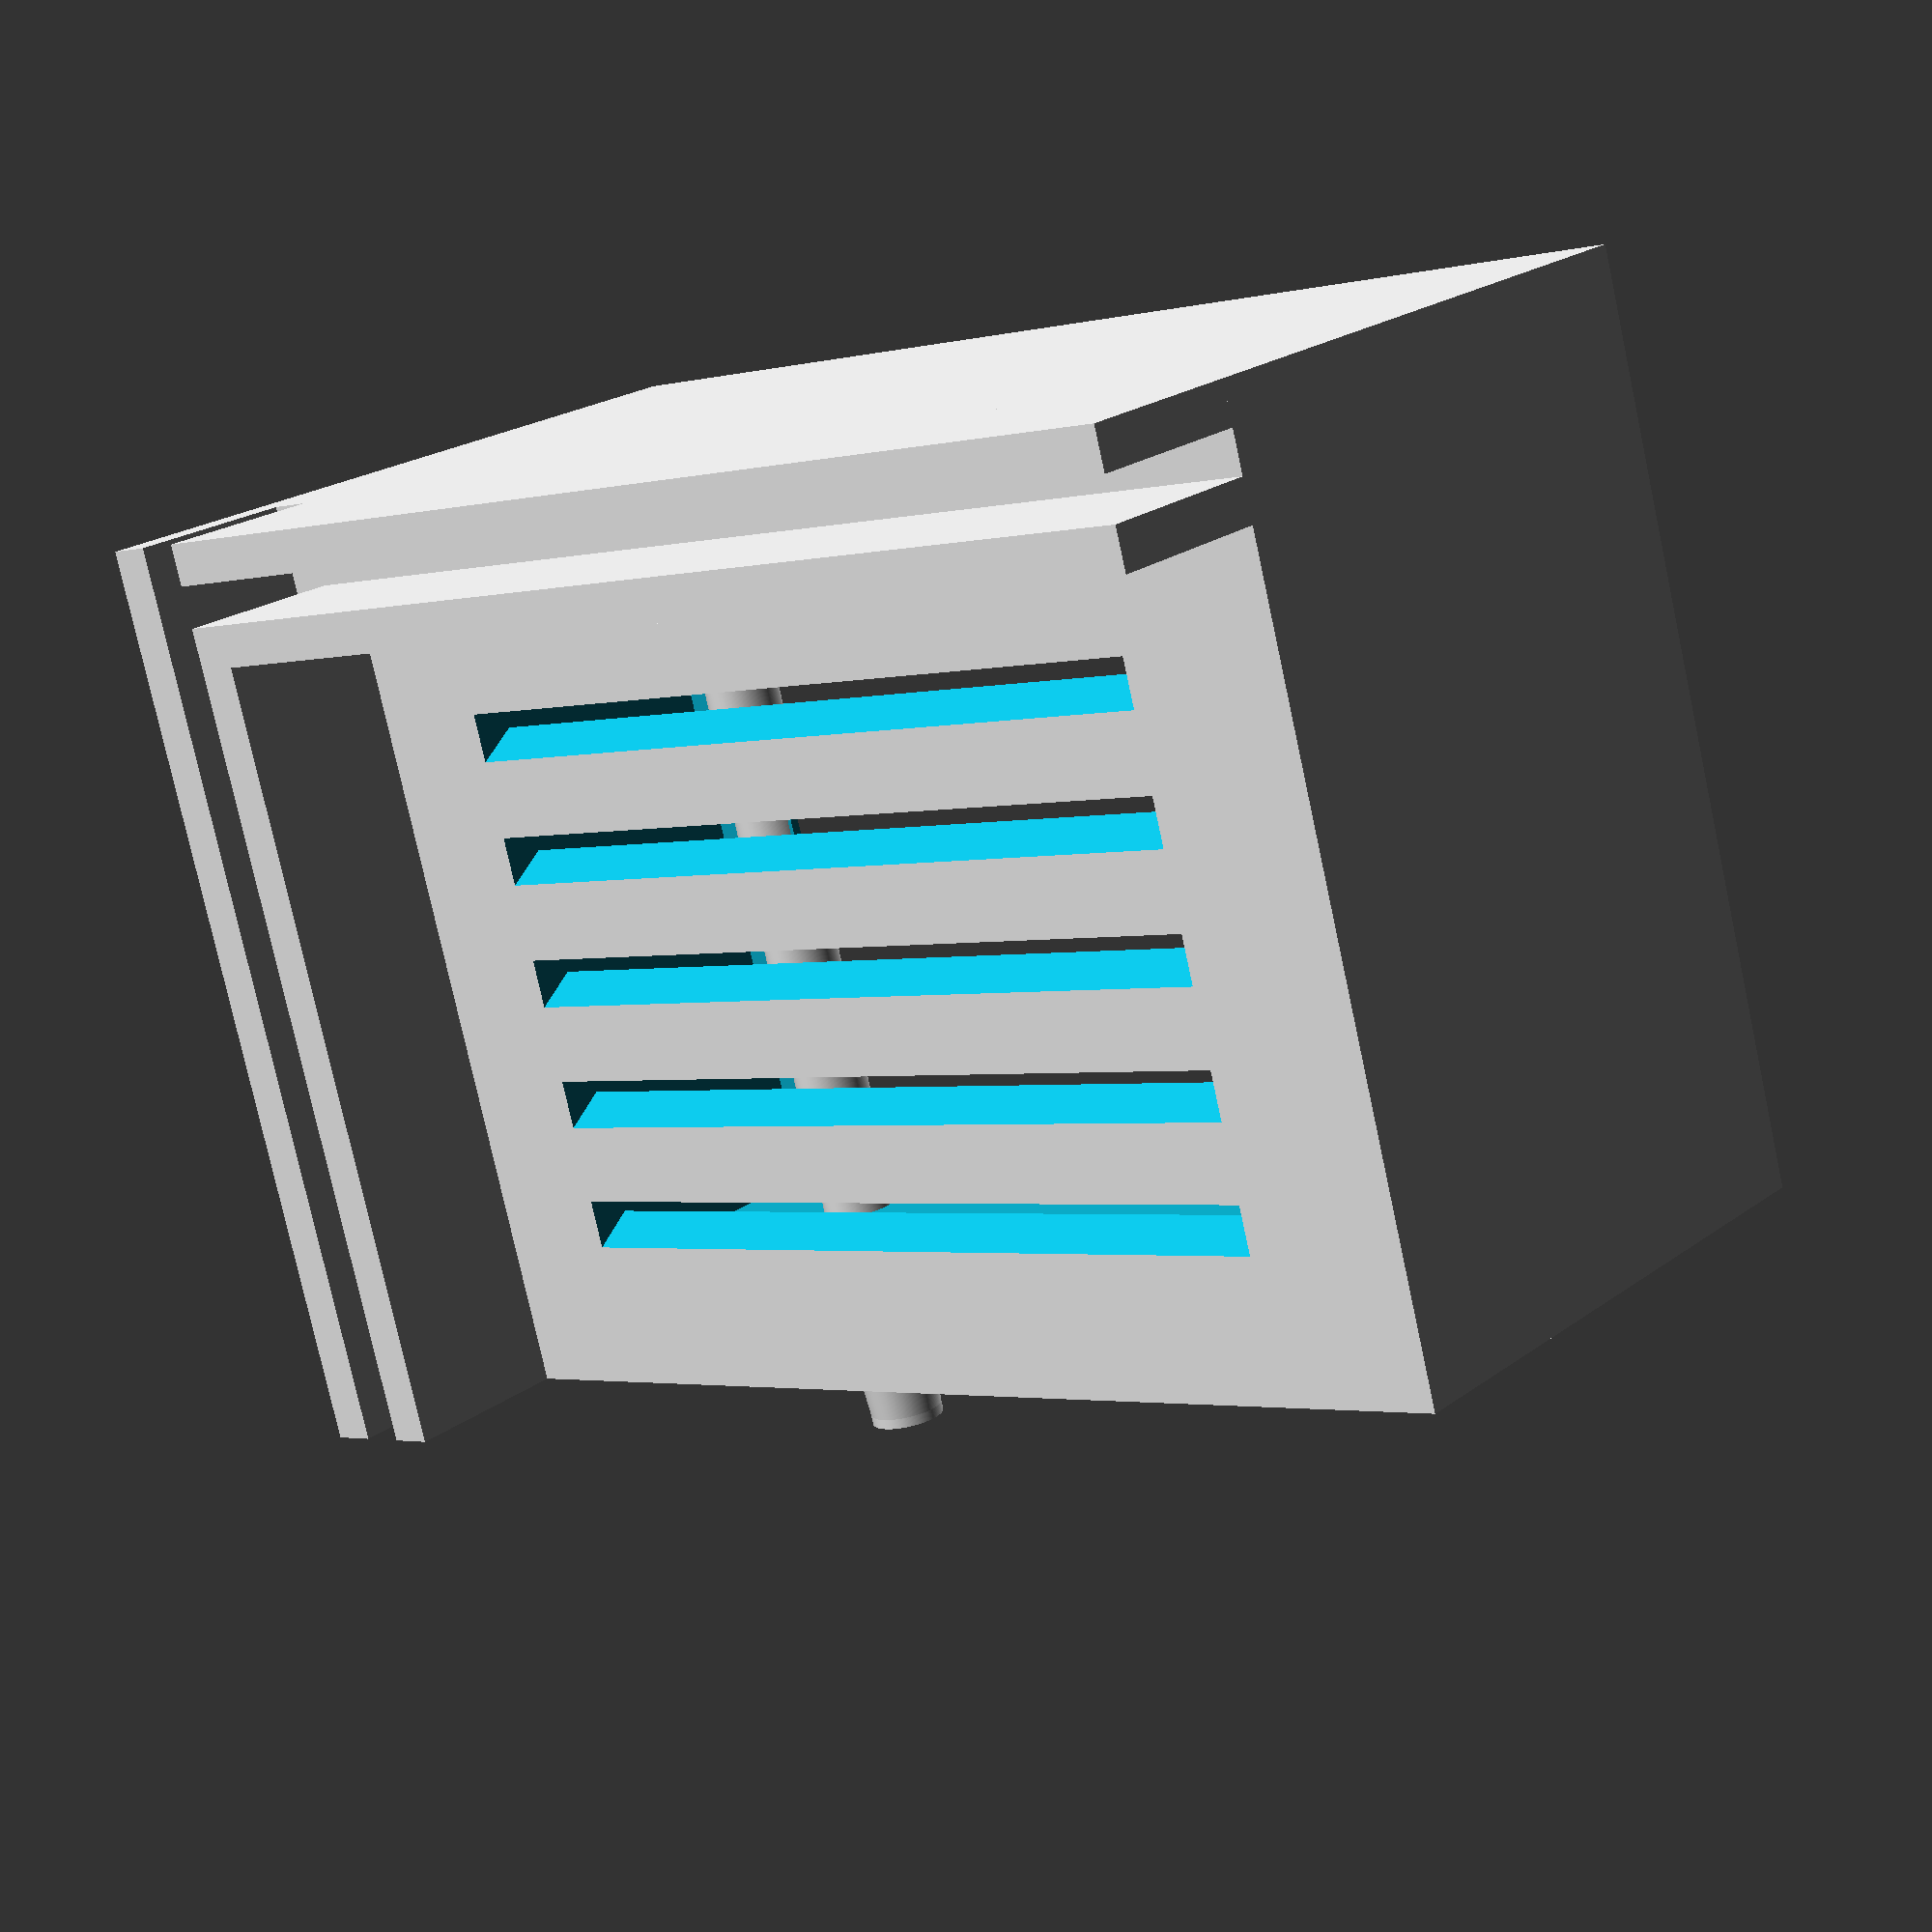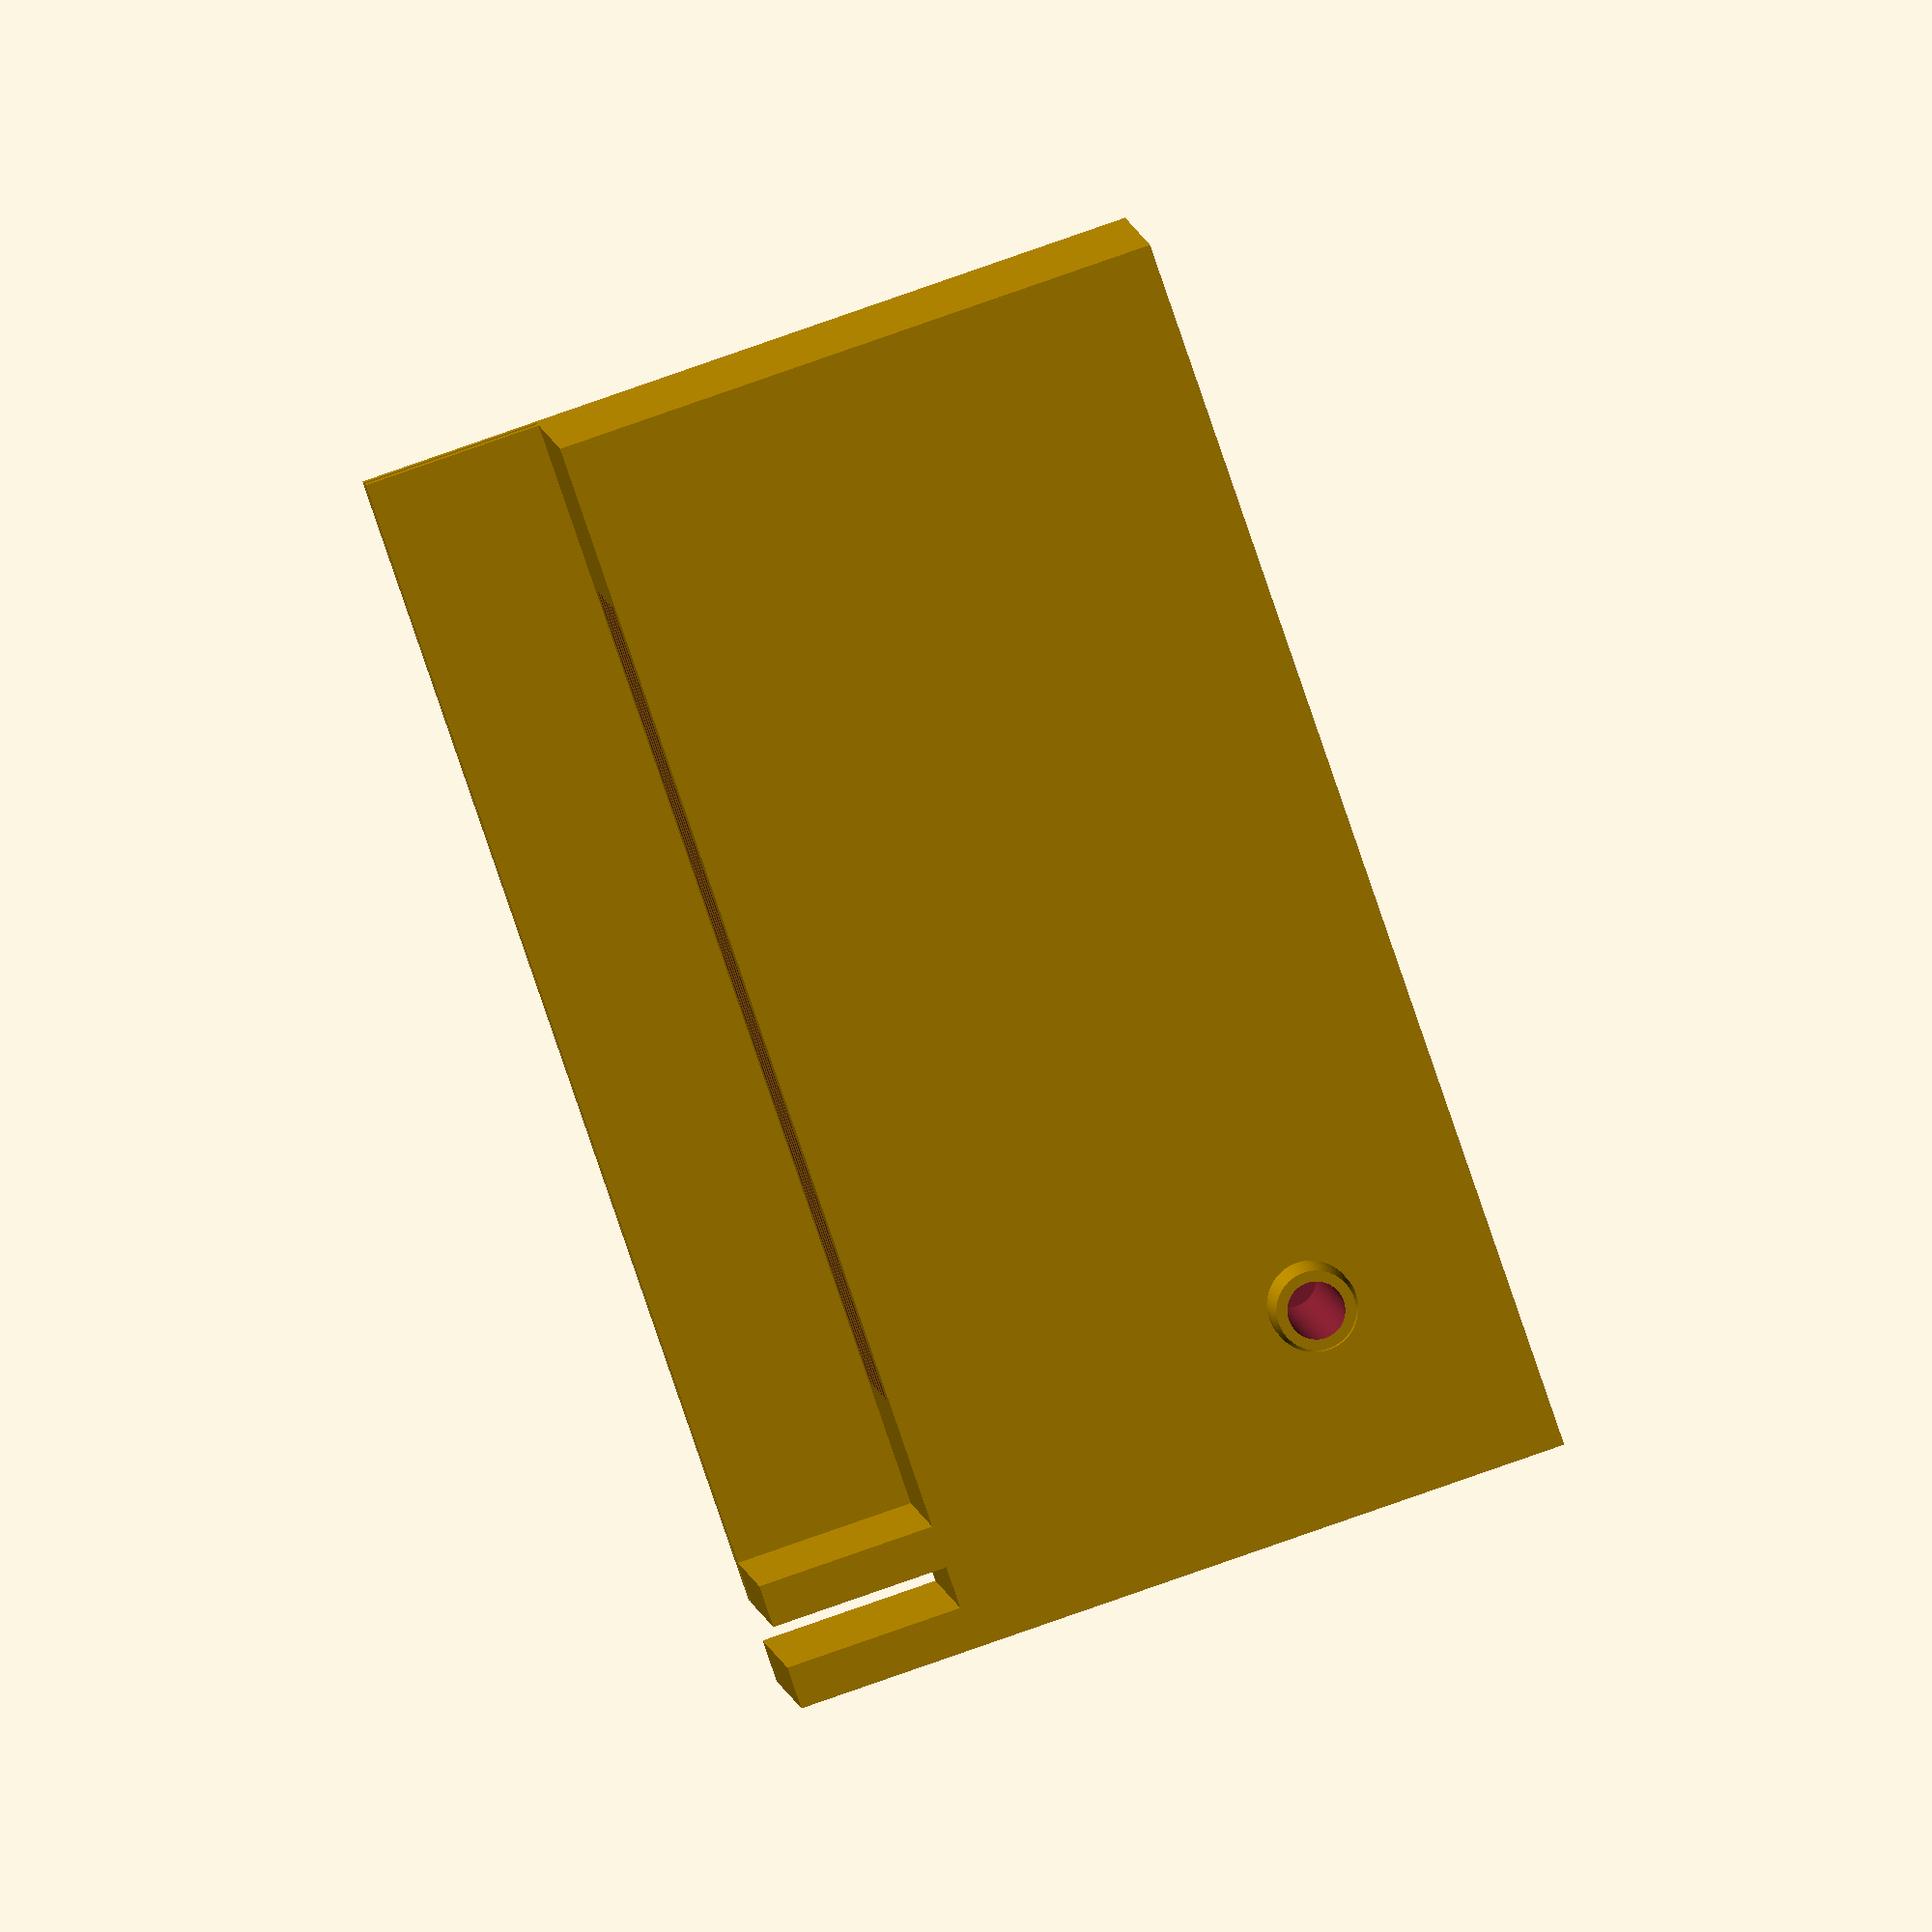
<openscad>
long_in = 110;
width_in = 80;
height_in = 50;
thick = 4;
let_width = 17;

r1 = 7.4/2;
r0 = r1 - 1;

module box_top(){
    translate([thick/2-thick, thick/2, height_in-1]) {
        cube(size=[long_in+thick*2, width_in+thick, 3]);
    }
}

module box_body() {

    difference() {
        cube(size=[long_in+thick*2, width_in+thick*2, height_in+thick*2]);
        translate([thick, thick, thick]) {
            cube(size=[long_in, width_in, height_in+thick*2]);
        }

        for (i=[0:4]) {
            translate([thick*6, i*thick*3+thick*6, -thick]) {
                rotate([30, 0, 0]) {
                    cube(size=[long_in-thick*8, thick, thick*3]);
                }
            }
        }
    }
    rotate([-90, 0, 0]) {
        translate([20, -height_in+10, thick]) {
            difference(){
                h = width_in+thick*2+15;
                cylinder(r=r1, h=h, $fn=200);
                cylinder(r=r0, h=h+4, $fn=200);
            }
    
        }
        for (i=[0:2]) {
            translate([20, -height_in+10, thick*2+width_in+i*6]) {
                cylinder($fn=200, $fa = 12, $fs = 2, h = 6, r1 = 8.2/2, r2 = r1, center = false);
            }
        }
    }
}
module box() {
    difference(){
        box_body();
        rotate([-90, 0, 0]) {
            translate([20, -height_in+10, thick]) {
                    h = width_in+thick*2+25;
                    cylinder(r=r0, h=h+4, $fn=200);
        
            }

            translate([20, -height_in+r0/2+4, thick+18]){
                cube(size=[6, 6, 6]);
            }
            translate([20, -height_in+r0/2+4, thick+18+20]){
                cube(size=[6, 6, 6]);
            }
            translate([20, -height_in+r0/2+4, thick+18+40]){
                cube(size=[6, 6, 6]);
            }
        }
        box_top();
    }
}
module box_let(){
    rotate([0, 90, 0]) {
        cube(size=[let_width, width_in+thick*2, thick]);
        translate([0, thick*2, thick+thick]) {
            cube(size=[let_width, width_in, thick]);
        }

        translate([0, 0, thick+thick]) {
            cube(size=[let_width, thick, long_in]);
        }
        translate([0, thick+thick, thick+thick]) {
            cube(size=[let_width, thick, long_in]);
        }
    }
}


box();
box_let();

// box_top();



</openscad>
<views>
elev=158.1 azim=15.7 roll=321.6 proj=p view=solid
elev=92.7 azim=175.4 roll=289.1 proj=o view=solid
</views>
